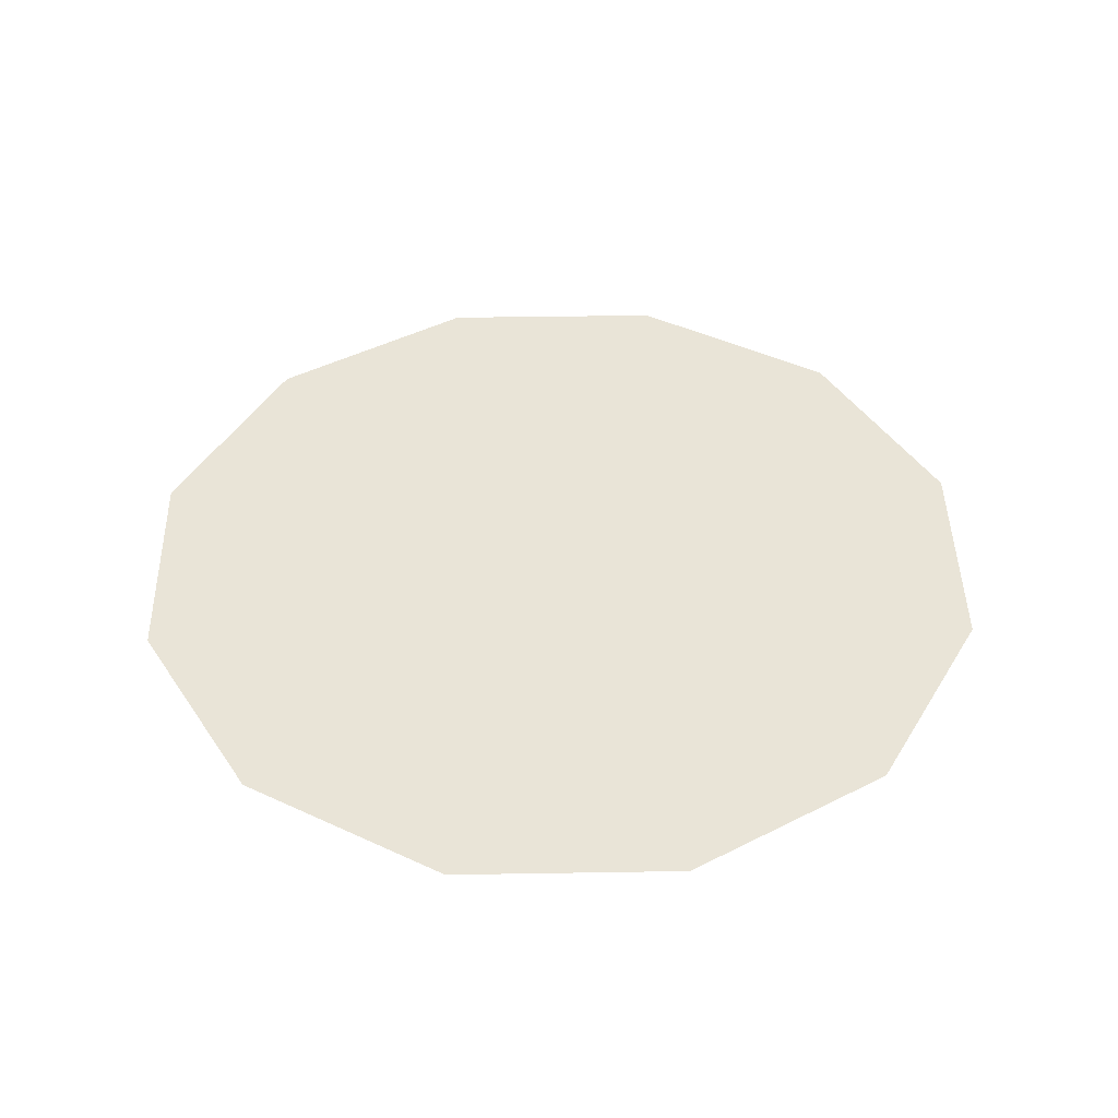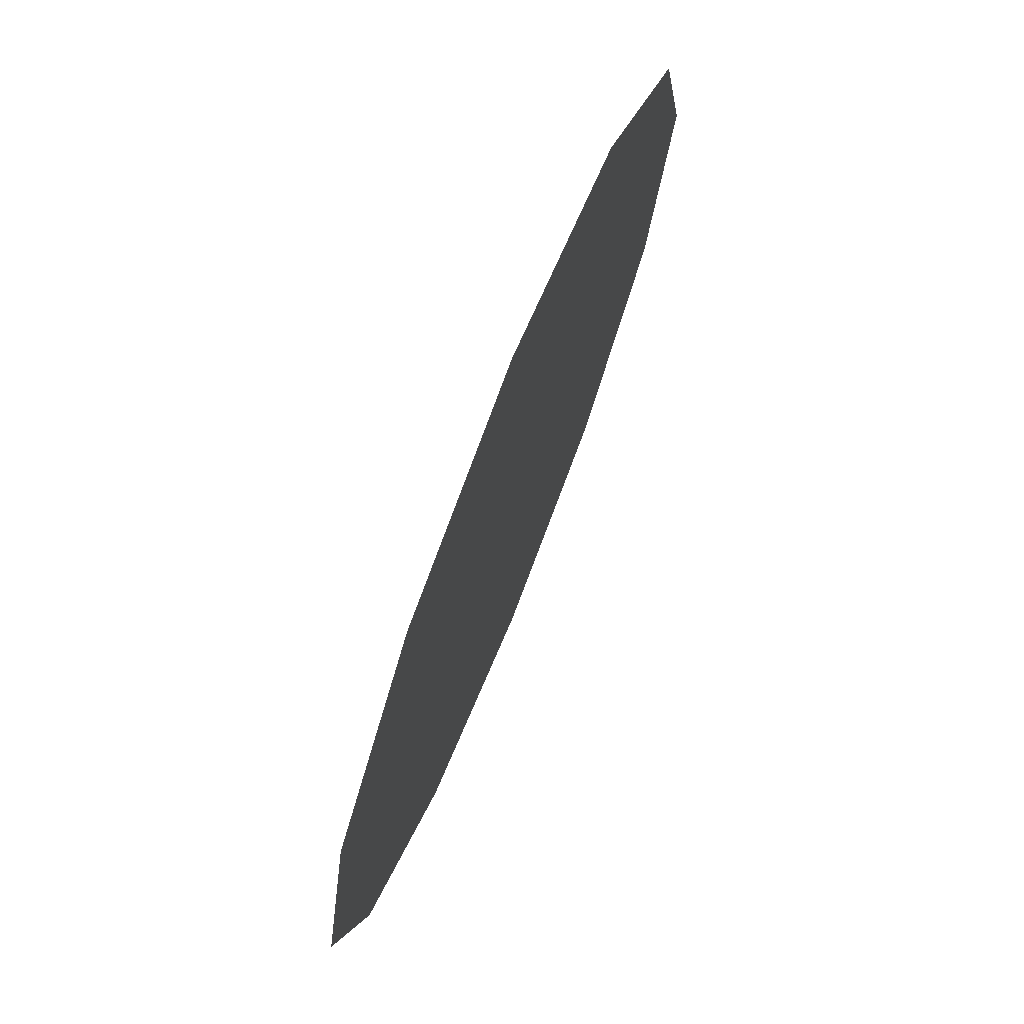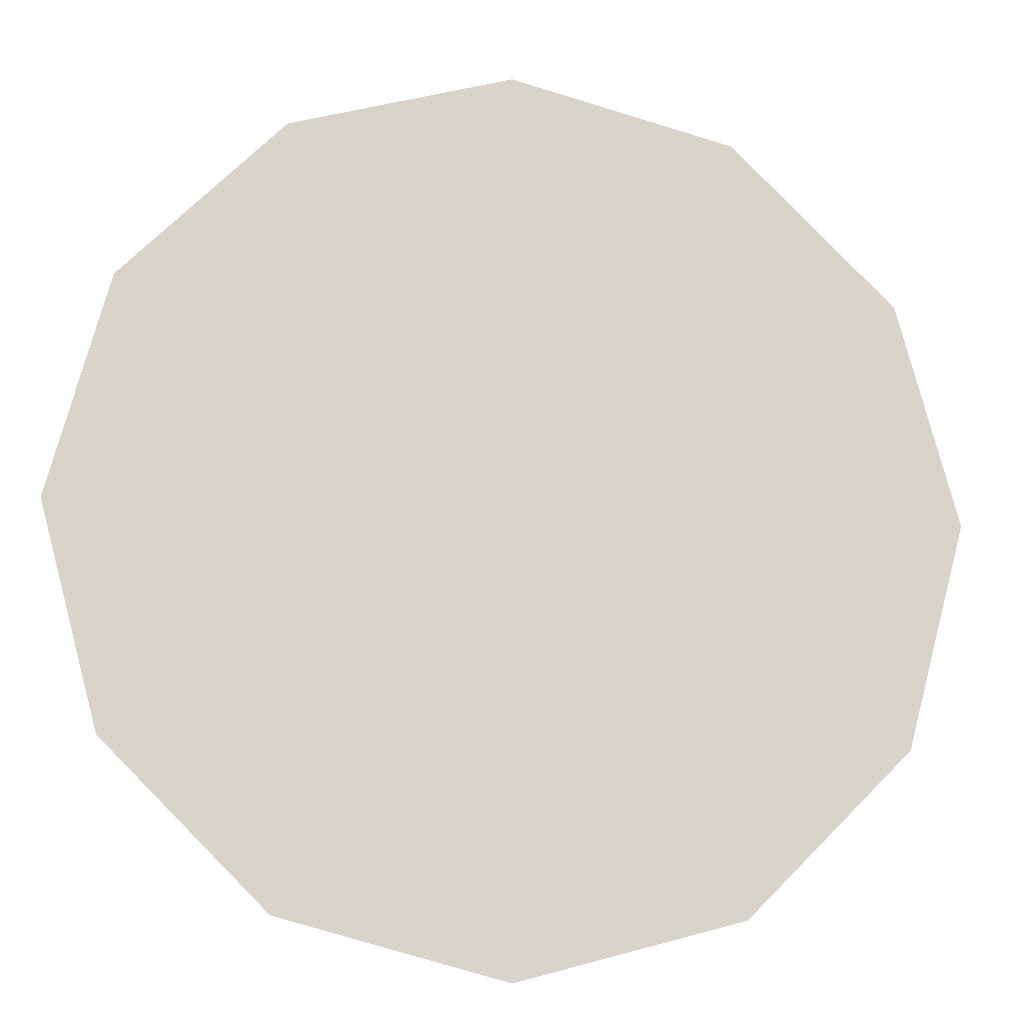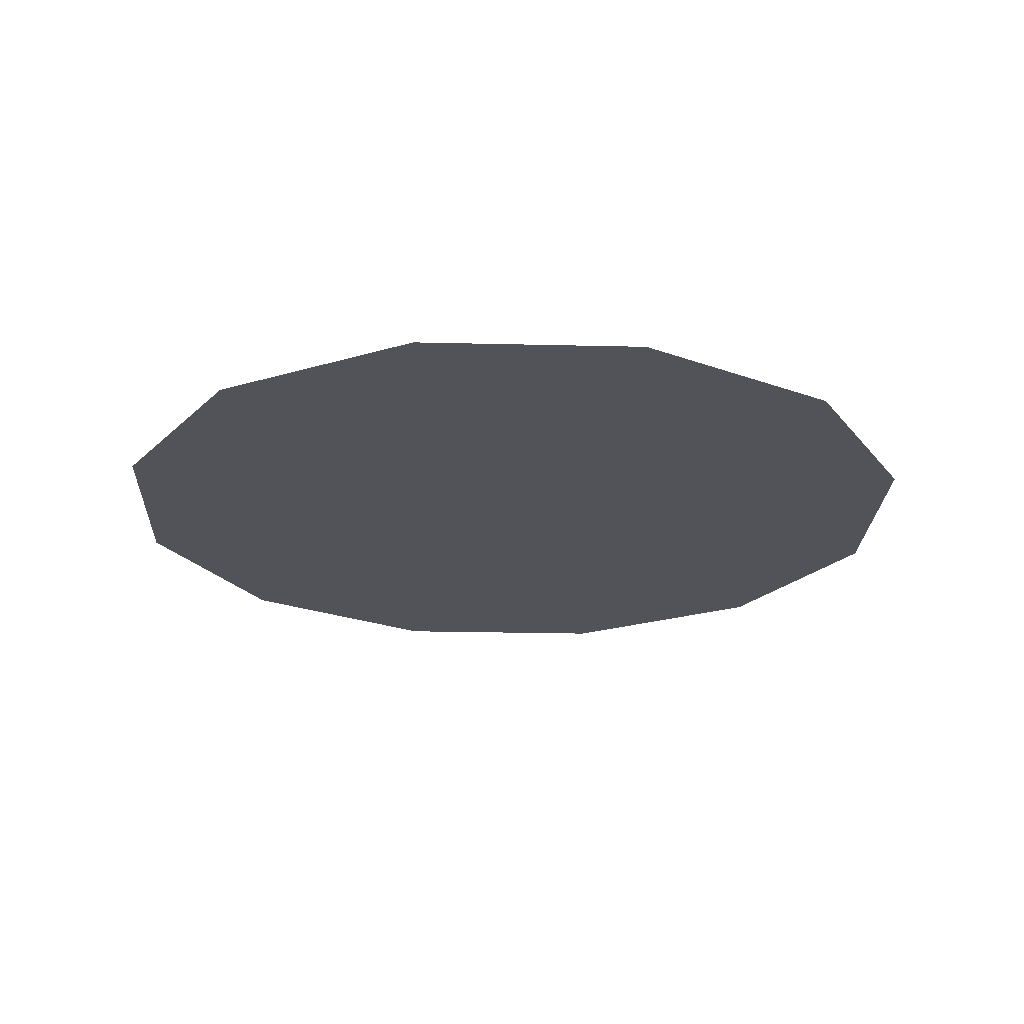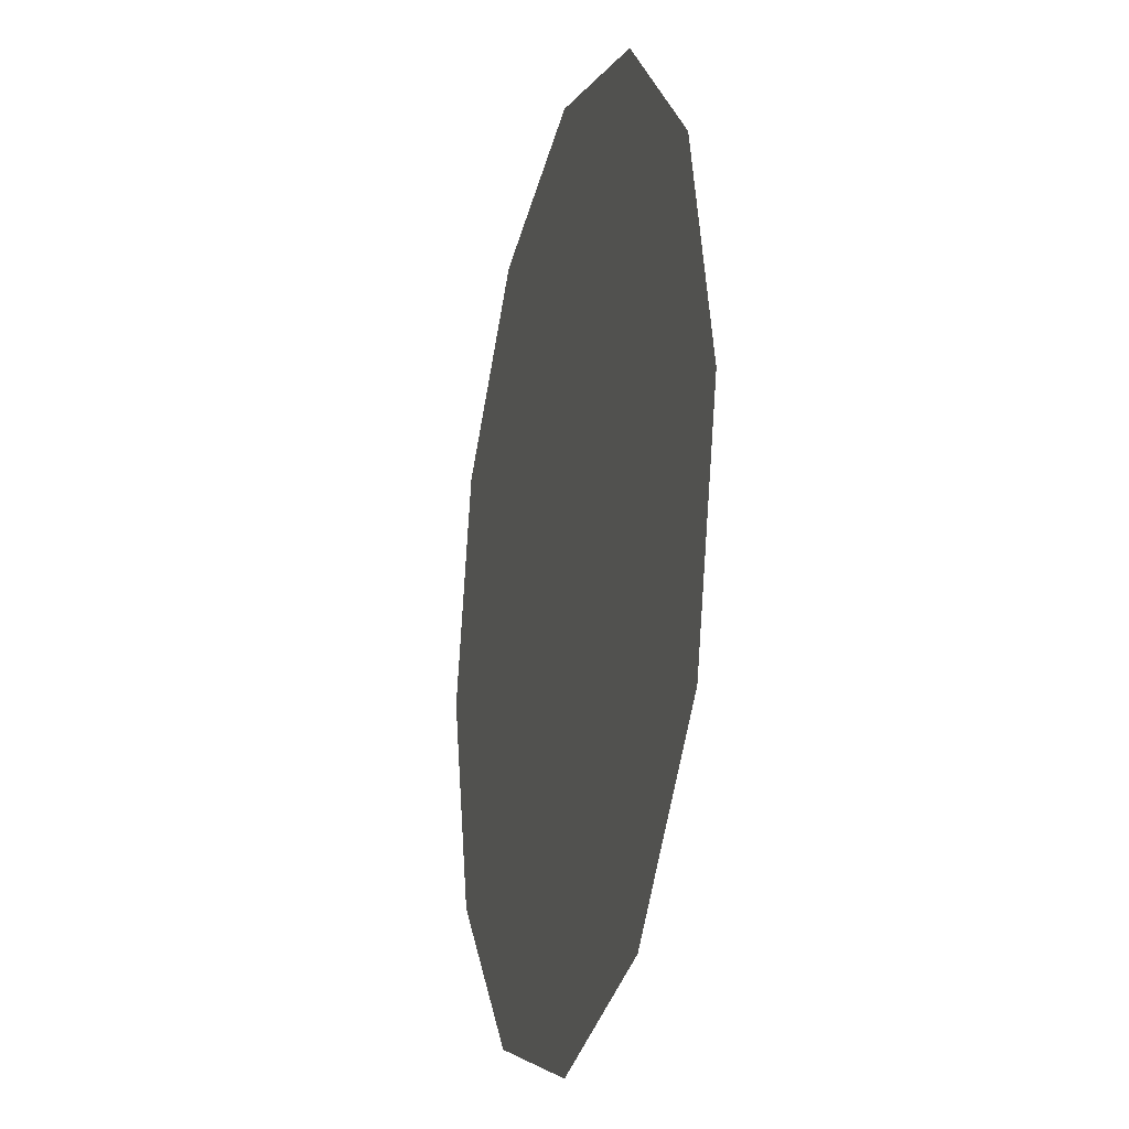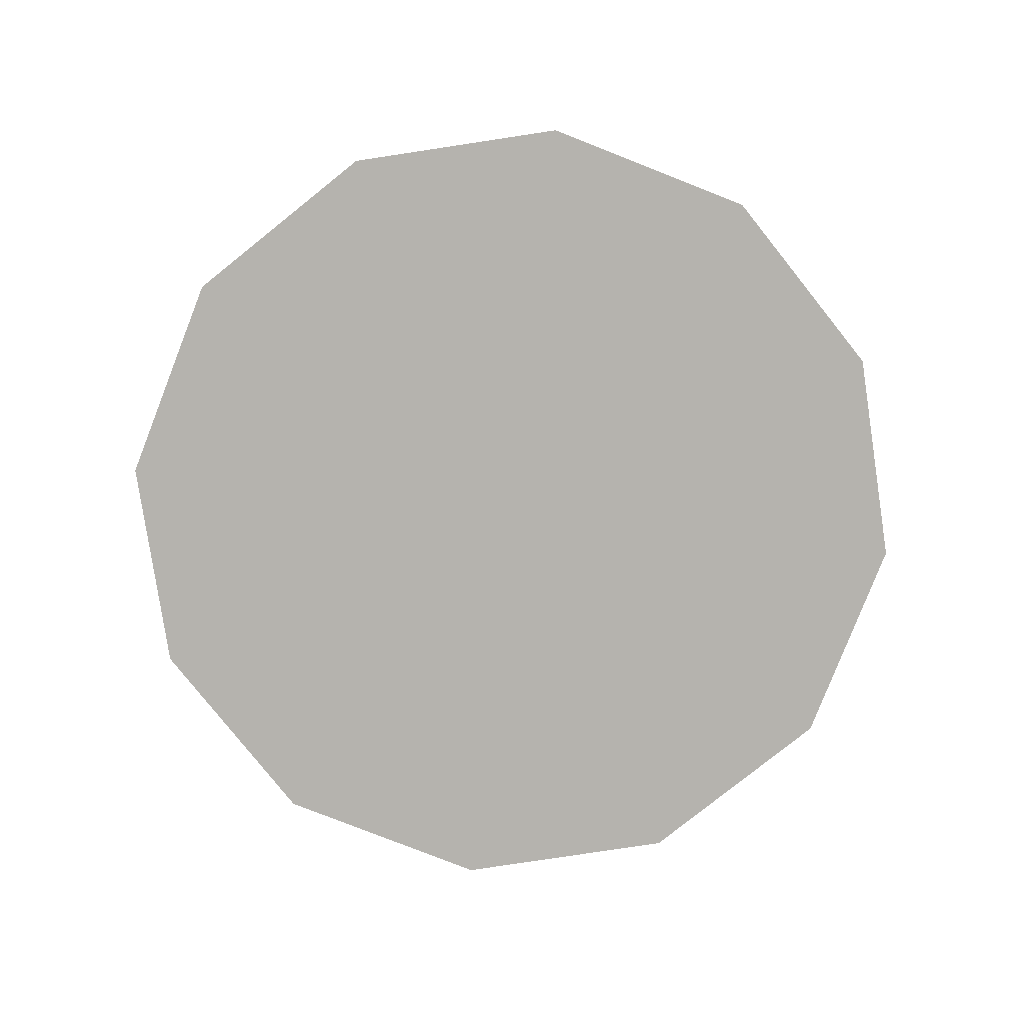
<metadata>
{"format":"obj","ext":"obj","renderer":"f3d","projection":"perspective","resolution":1024,"background":"white","views":[{"elev":43.4,"azim":133.9,"up":"+Y"},{"elev":74.2,"azim":-68.2,"up":"+Z"},{"elev":-13.6,"azim":-7.8,"up":"+Z"},{"elev":-22.6,"azim":102.6,"up":"+Y"},{"elev":-19.3,"azim":-104.3,"up":"+Z"},{"elev":-79.9,"azim":113.6,"up":"+Y"}]}
</metadata>
<code>
o Omni-Disc_1_1/Omni-Disc_1/Omni_9/mesh78/mesh78-geometry#mesh78-geometry
v 0.006358 0.3518 0.442
v -0.001011 0.3518 0.4145
v -0.001011 0.3518 0.444
v 0.006358 0.3518 0.4165
v -0.008381 0.3518 0.4165
v 0.01175 0.3518 0.4366
v -0.008381 0.3518 0.442
v 0.01175 0.3518 0.4219
v -0.01378 0.3518 0.4219
v 0.01373 0.3518 0.4293
v -0.01378 0.3518 0.4366
v -0.01575 0.3518 0.4293
f 1 2 3
f 2 1 4
f 3 2 1
f 4 1 2
f 5 3 2
f 2 3 5
f 4 1 6
f 6 1 4
f 5 7 3
f 3 7 5
f 4 6 8
f 8 6 4
f 9 7 5
f 5 7 9
f 8 6 10
f 10 6 8
f 9 11 7
f 7 11 9
f 11 9 12
f 12 9 11

</code>
